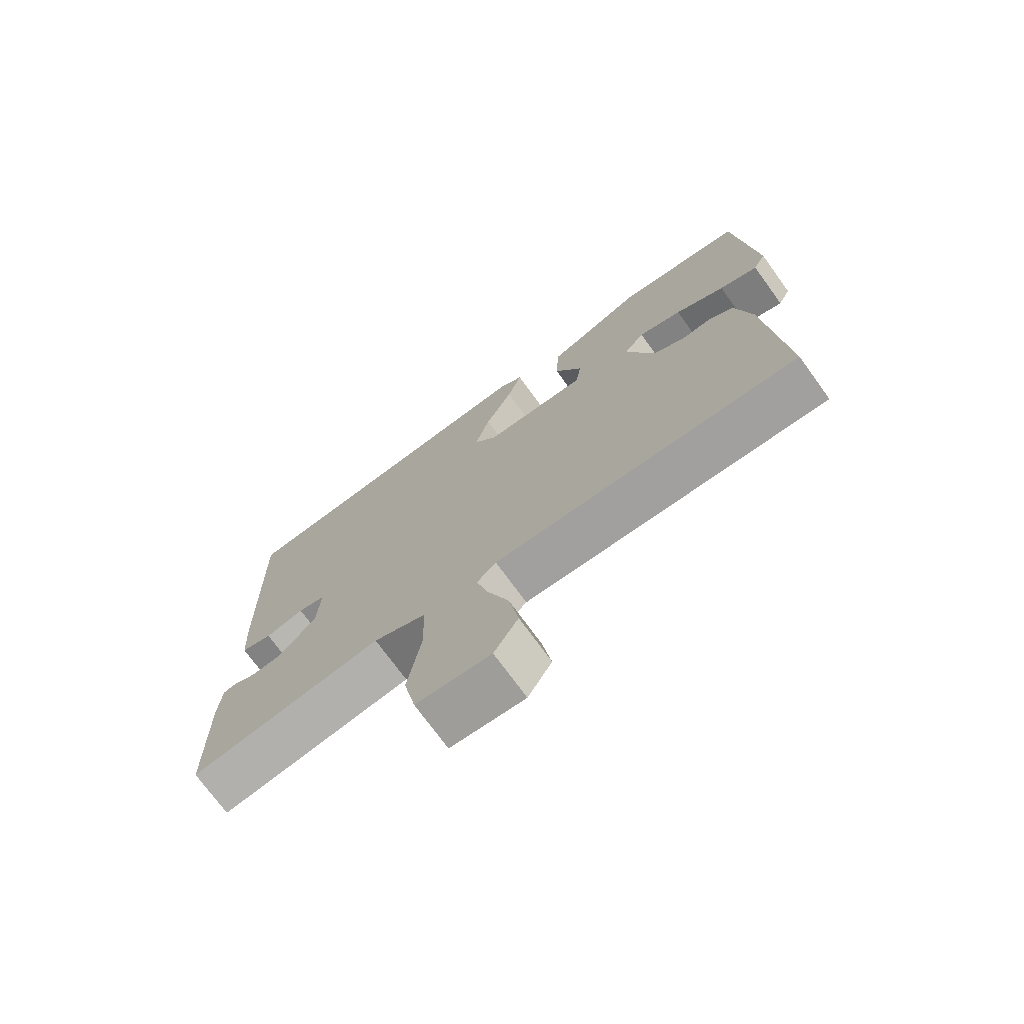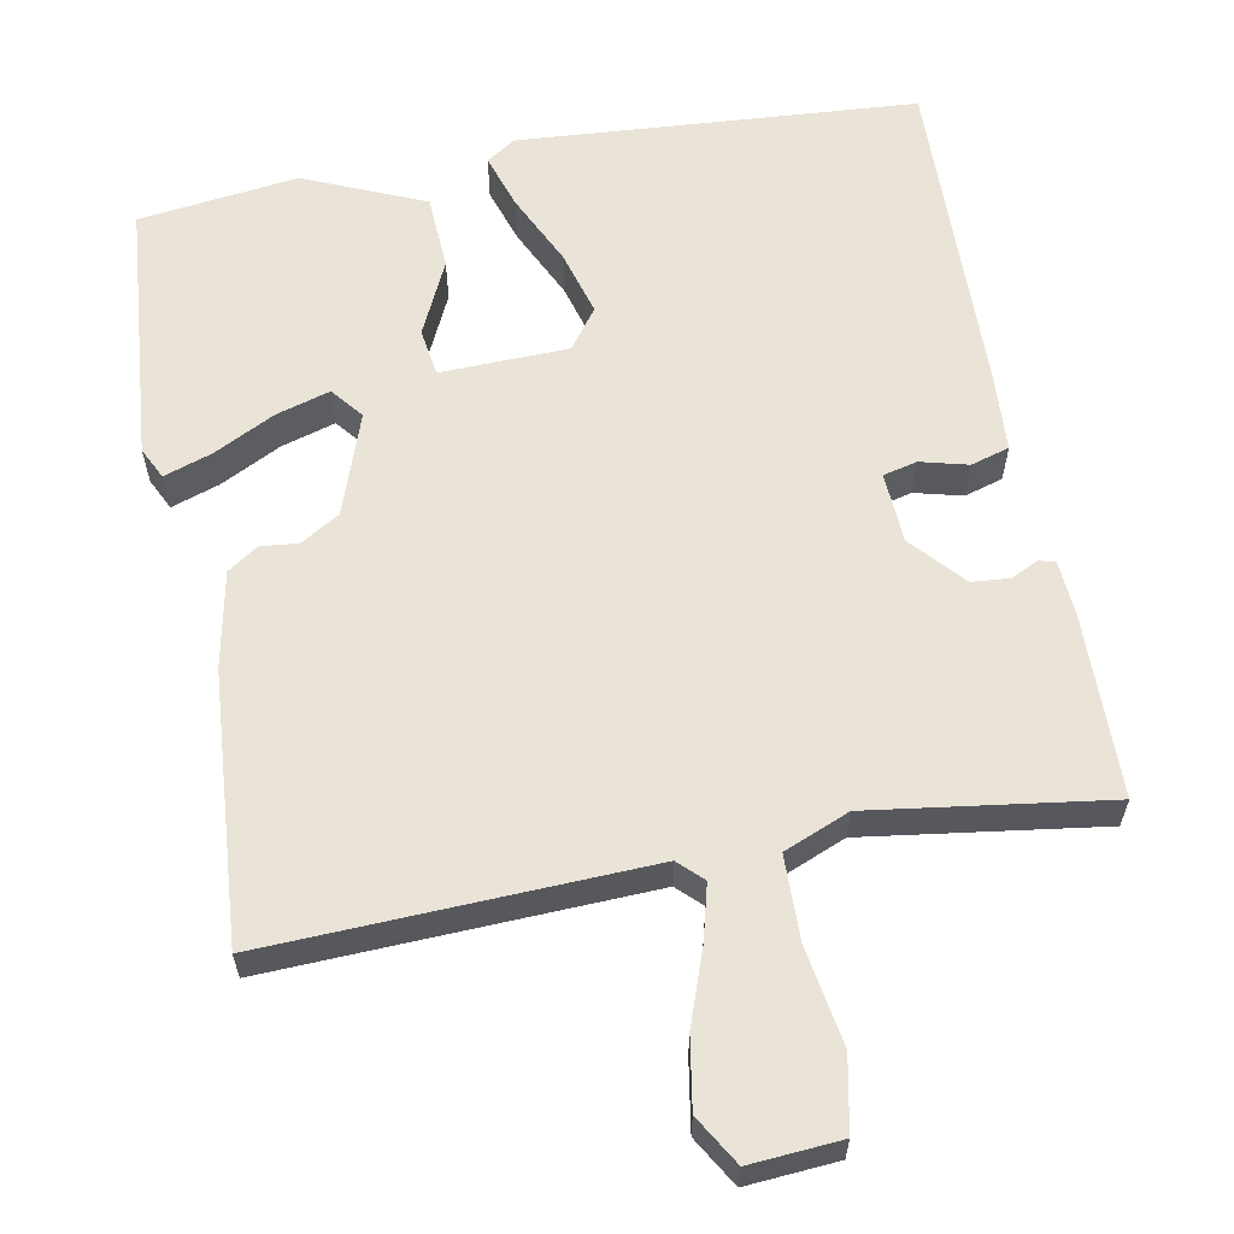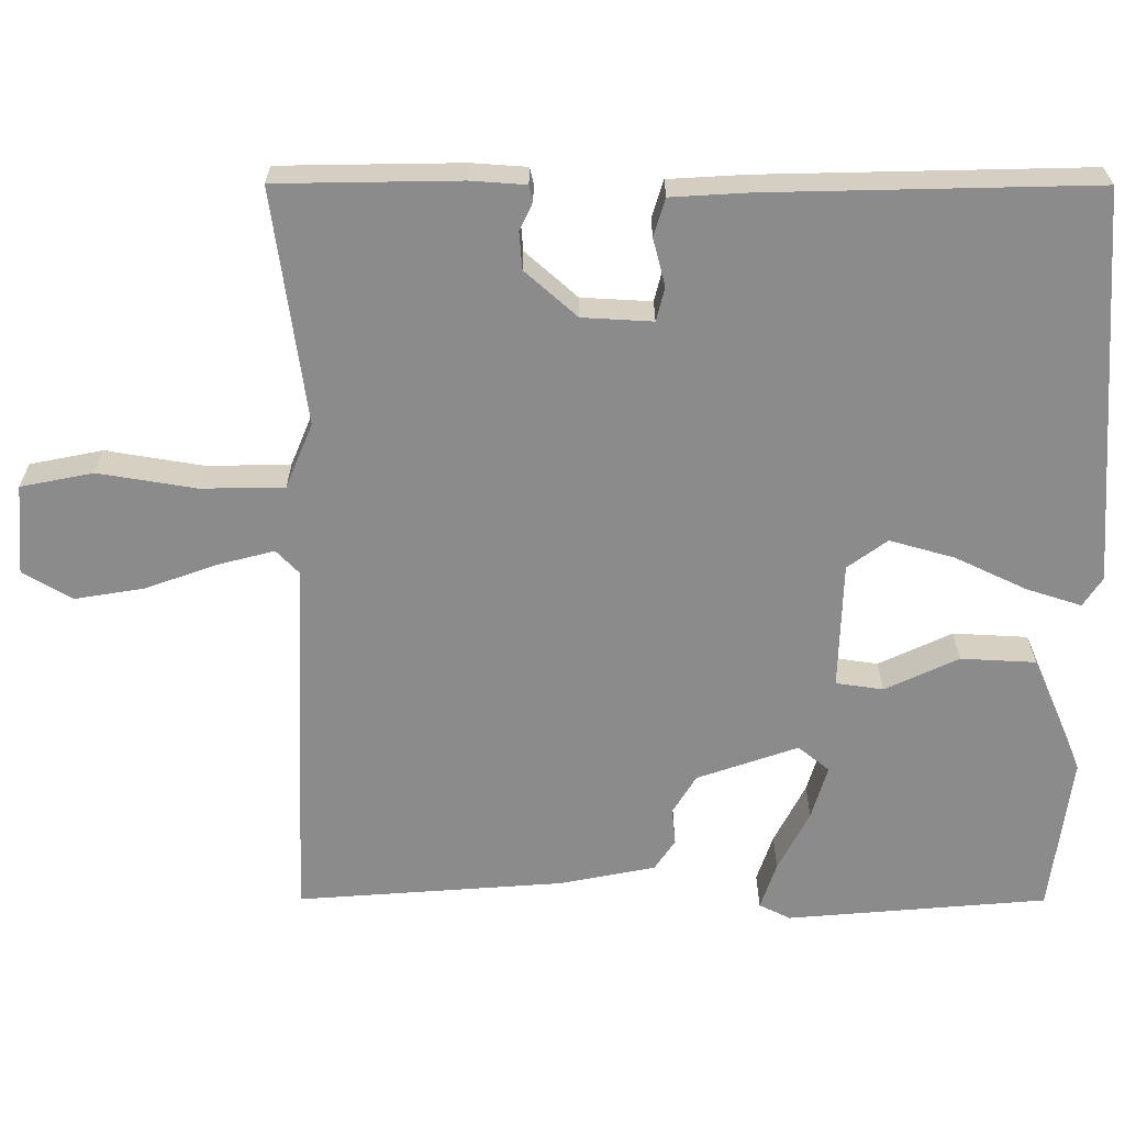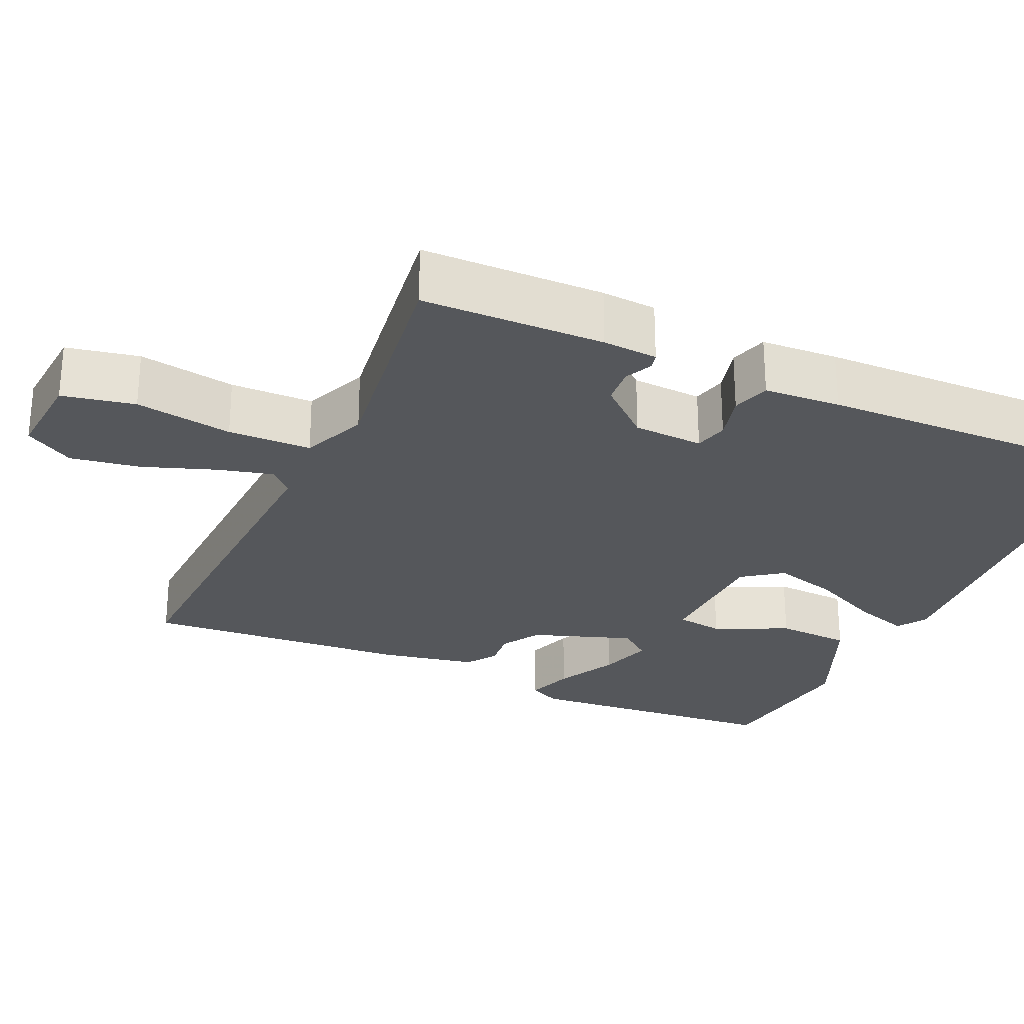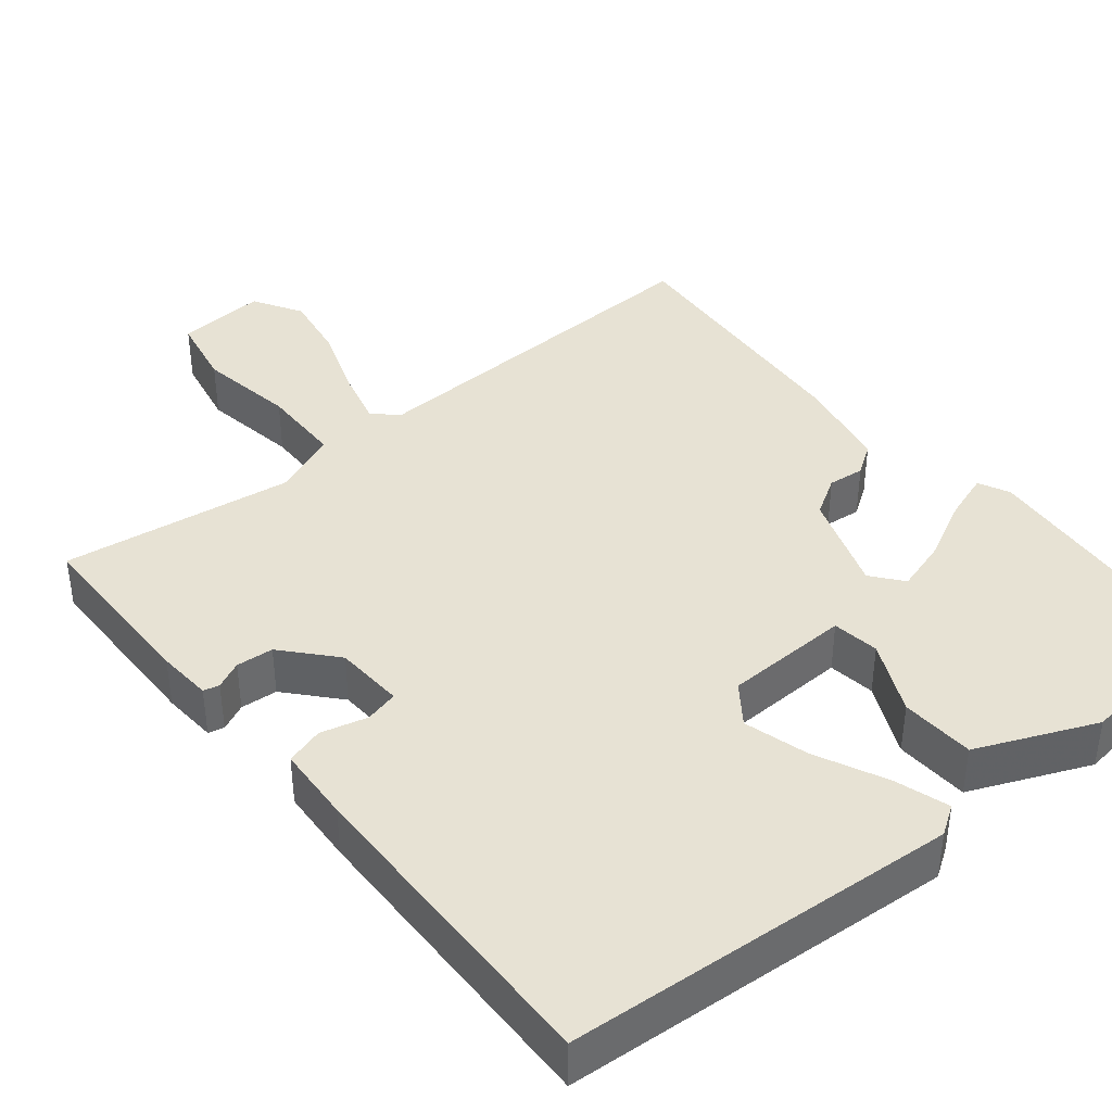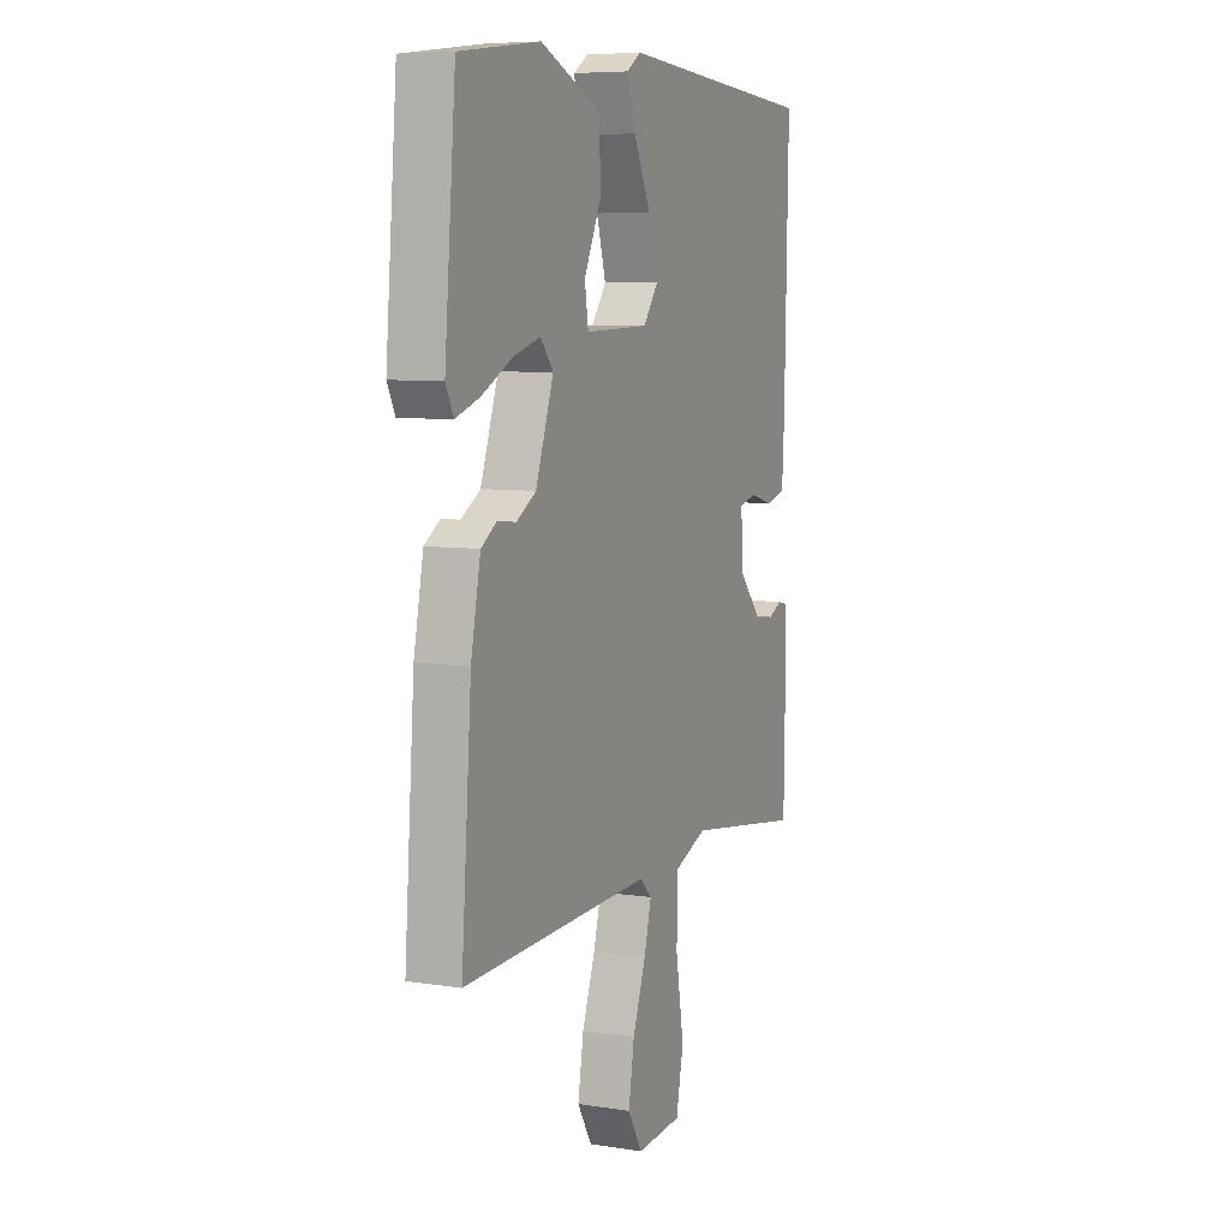
<metadata>
{"format":"obj","ext":"obj","renderer":"f3d","projection":"perspective","resolution":1024,"background":"white","views":[{"elev":-73.5,"azim":36.0,"up":"+Z"},{"elev":60.8,"azim":169.4,"up":"+Y"},{"elev":-64.0,"azim":-90.1,"up":"+Y"},{"elev":-27.0,"azim":-114.4,"up":"+Y"},{"elev":40.0,"azim":-39.2,"up":"+Y"},{"elev":7.1,"azim":114.0,"up":"+Z"}]}
</metadata>
<code>
v -0.5 0.07 0.5
v 0.017 0.07 0.536
v 0.055 0.07 0.511
v 0.032 0.07 0.439
v -0.012 0.07 0.346
v -0.036 0.07 0.261
v 0.002 0.07 0.209
v 0.168 0.07 0.204
v 0.177 0.07 0.266
v 0.132 0.07 0.362
v 0.137 0.07 0.46
v 0.293 0.07 0.527
v 0.5 0.07 0.5
v 0.529 0.07 0.159
v 0.509 0.07 0.118
v 0.447 0.07 0.139
v 0.367 0.07 0.18
v 0.297 0.07 0.201
v 0.264 0.07 0.16
v 0.31 0.07 0.028
v 0.361 0.07 -0.003
v 0.409 0.07 0.002
v 0.449 0.07 -0.025
v 0.474 0.07 -0.15
v 0.5 0.07 -0.5
v 0.011 0.07 -0.48
v -0.02 0.07 -0.51
v -0.001 0.07 -0.583
v 0.033 0.07 -0.678
v 0.048 0.07 -0.769
v 0.01 0.07 -0.833
v -0.108 0.07 -0.824
v -0.127 0.07 -0.729
v -0.106 0.07 -0.601
v -0.108 0.07 -0.492
v -0.193 0.07 -0.457
v -0.5 0.07 -0.5
v -0.504 0.07 -0.261
v -0.499 0.07 -0.189
v -0.478 0.07 -0.184
v -0.442 0.07 -0.201
v -0.393 0.07 -0.197
v -0.333 0.07 -0.129
v -0.328 0.07 -0.037
v -0.372 0.07 -0.026
v -0.434 0.07 -0.042
v -0.484 0.07 -0.027
v -0.49 0.07 0.074
v -0.5 0 0.5
v 0.017 0 0.536
v 0.055 0 0.511
v 0.032 0 0.439
v -0.012 0 0.346
v -0.036 0 0.261
v 0.002 0 0.209
v 0.168 0 0.204
v 0.177 0 0.266
v 0.132 0 0.362
v 0.137 0 0.46
v 0.293 0 0.527
v 0.5 0 0.5
v 0.529 0 0.159
v 0.509 0 0.118
v 0.447 0 0.139
v 0.367 0 0.18
v 0.297 0 0.201
v 0.264 0 0.16
v 0.31 0 0.028
v 0.361 0 -0.003
v 0.409 0 0.002
v 0.449 0 -0.025
v 0.474 0 -0.15
v 0.5 0 -0.5
v 0.011 0 -0.48
v -0.02 0 -0.51
v -0.001 0 -0.583
v 0.033 0 -0.678
v 0.048 0 -0.769
v 0.01 0 -0.833
v -0.108 0 -0.824
v -0.127 0 -0.729
v -0.106 0 -0.601
v -0.108 0 -0.492
v -0.193 0 -0.457
v -0.5 0 -0.5
v -0.504 0 -0.261
v -0.499 0 -0.189
v -0.478 0 -0.184
v -0.442 0 -0.201
v -0.393 0 -0.197
v -0.333 0 -0.129
v -0.328 0 -0.037
v -0.372 0 -0.026
v -0.434 0 -0.042
v -0.484 0 -0.027
v -0.49 0 0.074
f 3 4 5
f 2 3 5
f 1 2 5
f 48 1 5
f 47 48 5
f 46 47 5
f 45 46 5
f 44 45 5 6
f 43 44 6 7
f 42 43 7 8
f 39 40 41
f 38 39 41
f 37 38 41
f 36 37 41
f 35 36 41 42
f 32 33 34
f 31 32 34
f 30 31 34
f 29 30 34
f 28 29 34
f 27 28 34 35
f 35 42 8
f 27 35 8
f 26 27 8
f 24 25 26
f 23 24 26
f 22 23 26
f 21 22 26
f 15 16 17
f 14 15 17
f 13 14 17
f 12 13 17
f 11 12 17
f 10 11 17
f 9 10 17 18
f 8 9 18 19
f 20 21 26
f 8 19 20 26
f 53 52 51
f 53 51 50
f 53 50 49
f 53 49 96
f 53 96 95
f 53 95 94
f 53 94 93
f 54 53 93 92
f 55 54 92 91
f 56 55 91 90
f 89 88 87
f 89 87 86
f 89 86 85
f 89 85 84
f 90 89 84 83
f 82 81 80
f 82 80 79
f 82 79 78
f 82 78 77
f 82 77 76
f 83 82 76 75
f 56 90 83
f 56 83 75
f 56 75 74
f 74 73 72
f 74 72 71
f 74 71 70
f 74 70 69
f 65 64 63
f 65 63 62
f 65 62 61
f 65 61 60
f 65 60 59
f 65 59 58
f 66 65 58 57
f 67 66 57 56
f 74 69 68
f 74 68 67 56
f 1 49 50 2
f 2 50 51 3
f 3 51 52 4
f 4 52 53 5
f 5 53 54 6
f 6 54 55 7
f 7 55 56 8
f 8 56 57 9
f 9 57 58 10
f 10 58 59 11
f 11 59 60 12
f 12 60 61 13
f 13 61 62 14
f 14 62 63 15
f 15 63 64 16
f 16 64 65 17
f 17 65 66 18
f 18 66 67 19
f 19 67 68 20
f 20 68 69 21
f 21 69 70 22
f 22 70 71 23
f 23 71 72 24
f 24 72 73 25
f 25 73 74 26
f 26 74 75 27
f 27 75 76 28
f 28 76 77 29
f 29 77 78 30
f 30 78 79 31
f 31 79 80 32
f 32 80 81 33
f 33 81 82 34
f 34 82 83 35
f 35 83 84 36
f 36 84 85 37
f 37 85 86 38
f 38 86 87 39
f 39 87 88 40
f 40 88 89 41
f 41 89 90 42
f 42 90 91 43
f 43 91 92 44
f 44 92 93 45
f 45 93 94 46
f 46 94 95 47
f 47 95 96 48
f 48 96 49 1

</code>
